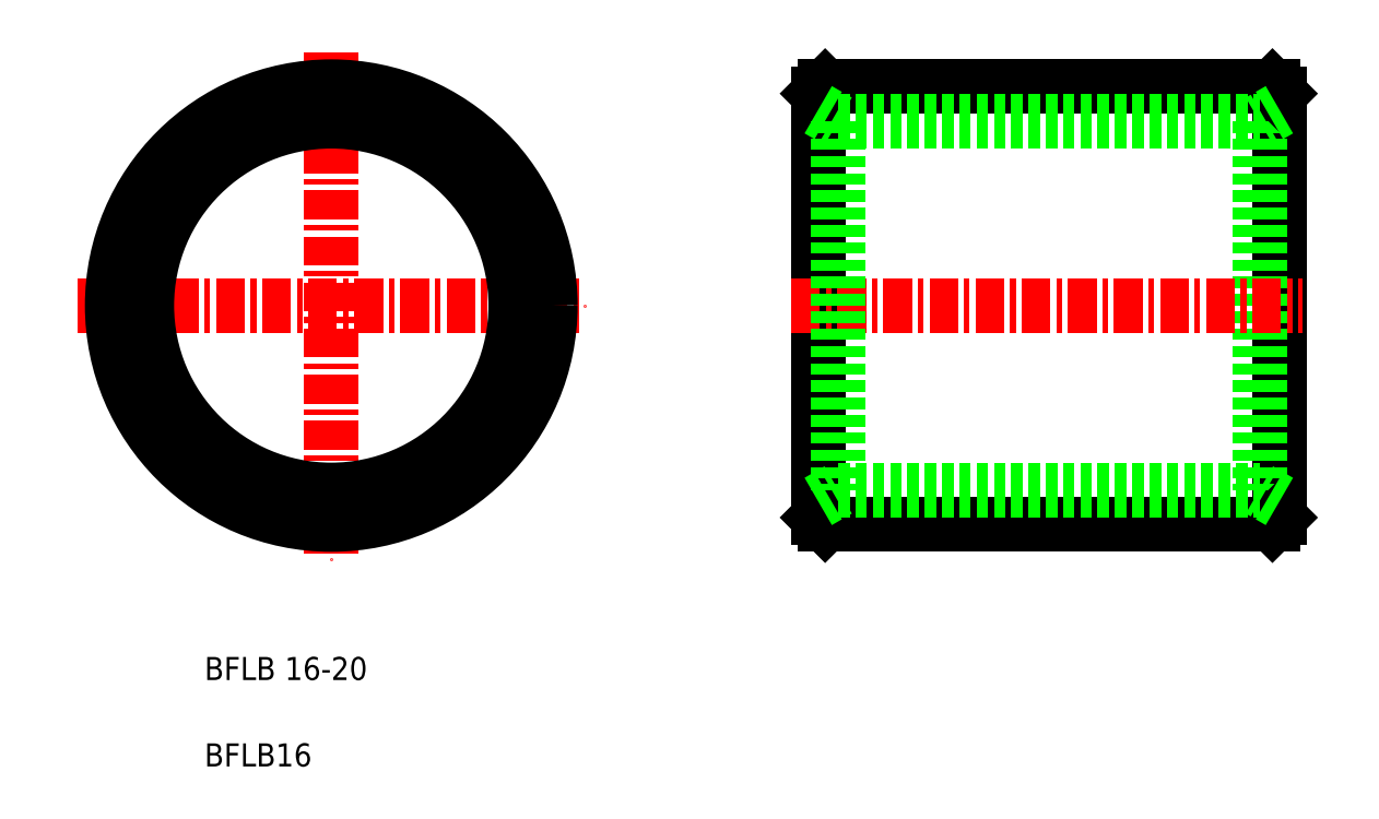
<metadata>
{"format":"dxf","ext":"dxf","renderer":"ezdxf+matplotlib","layout":"modelspace","background":"white","min_lineweight":24,"dpi":150}
</metadata>
<code>
0
SECTION
2
ENTITIES
0
LINE
8
CENTER
10
43.77
20
62.79
30
0
11
43.77
21
40.79
31
0
0
TEXT
8
0
10
38.27
20
35.54
30
0
40
1
1
BFLB 16-20
0
TEXT
8
0
10
38.27
20
31.79
30
0
40
1
1
BFLB16
0
LINE
8
CENTER
10
32.77
20
51.79
30
0
11
54.77
21
51.79
31
0
0
LINE
8
0
10
64.89
20
60.99
30
0
11
64.89
21
42.59
31
0
0
LINE
8
0
10
84.89
20
60.99
30
0
11
84.89
21
42.59
31
0
0
LINE
8
0
10
84.02
20
59.79
30
0
11
84.02
21
43.79
31
0
0
LINE
8
CENTER
10
63.71
20
51.79
30
0
11
85.89
21
51.79
31
0
0
LINE
8
0
10
65.19
20
61.29
30
0
11
84.59
21
61.29
31
0
0
LINE
8
0
10
65.19
20
42.29
30
0
11
84.59
21
42.29
31
0
0
LINE
8
0
10
65.19
20
61.29
30
0
11
64.89
21
60.99
31
0
0
LINE
8
0
10
64.89
20
42.59
30
0
11
65.19
21
42.29
31
0
0
LINE
8
0
10
84.59
20
42.29
30
0
11
84.89
21
42.59
31
0
0
LINE
8
0
10
84.59
20
61.29
30
0
11
84.89
21
60.99
31
0
0
LINE
8
0
10
65.75
20
59.79
30
0
11
84.02
21
59.79
31
0
0
LINE
8
0
10
65.75
20
43.79
30
0
11
84.02
21
43.79
31
0
0
LINE
8
0
10
84.89
20
60.29
30
0
11
84.02
21
59.79
31
0
0
LINE
8
0
10
84.89
20
43.29
30
0
11
84.02
21
43.79
31
0
0
LINE
8
0
10
64.89
20
60.29
30
0
11
65.75
21
59.79
31
0
0
LINE
8
0
10
65.75
20
59.79
30
0
11
65.75
21
43.79
31
0
0
LINE
8
0
10
64.89
20
43.29
30
0
11
65.75
21
43.79
31
0
0
CIRCLE
8
0
10
43.77
20
51.79
30
0
40
9.5
0
CIRCLE
8
0
10
43.77
20
51.79
30
0
40
8
0
CIRCLE
8
0
10
43.77
20
51.79
30
0
40
8.5
0
ENDSEC
0
EOF

</code>
